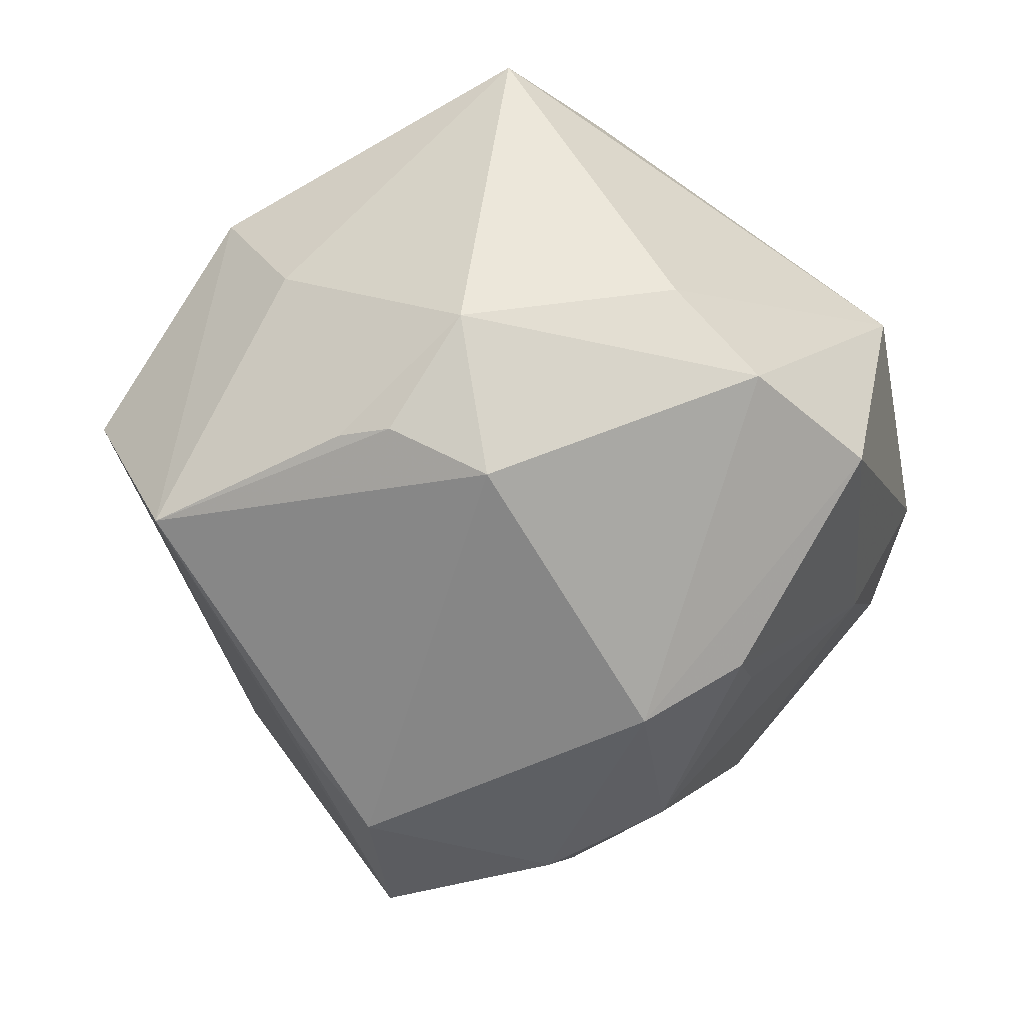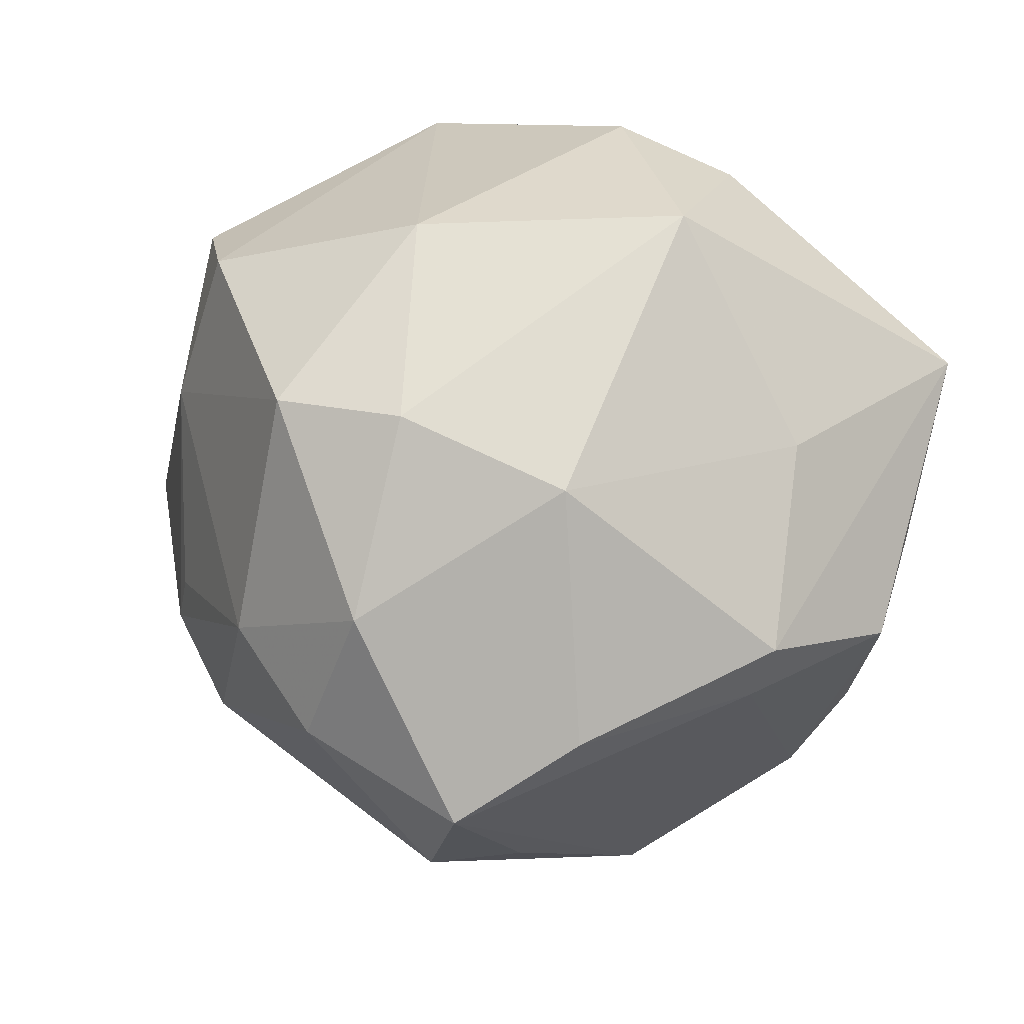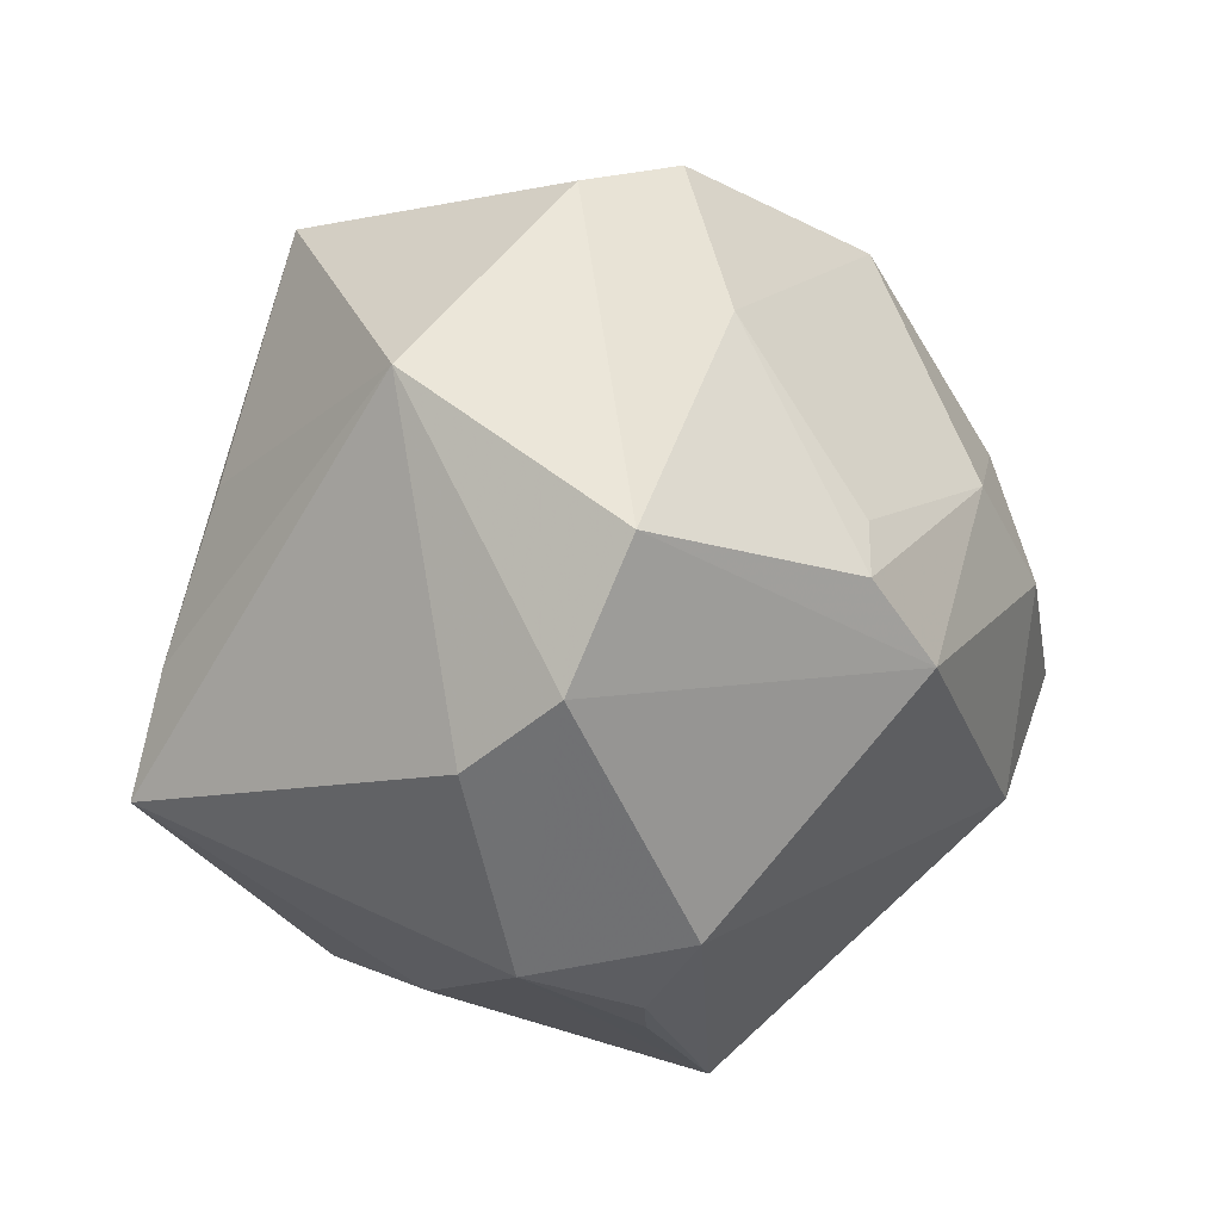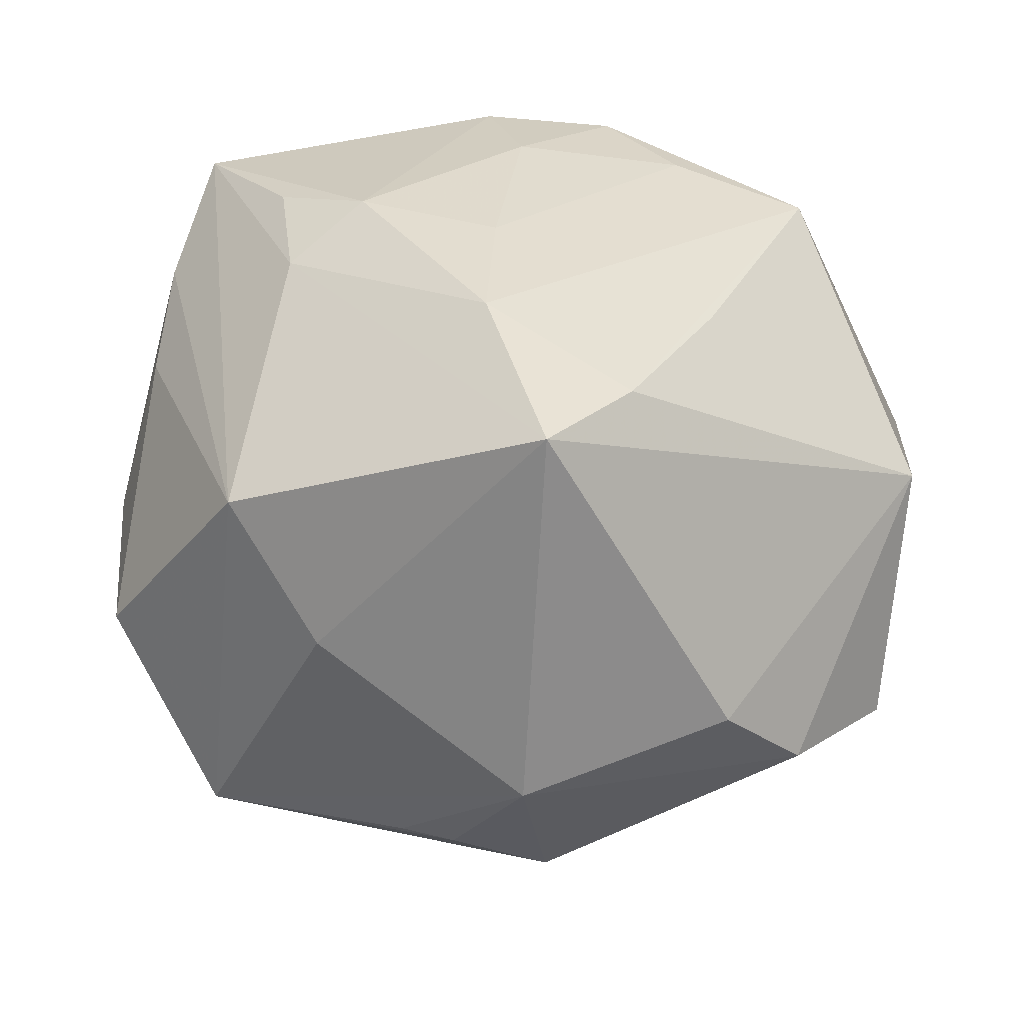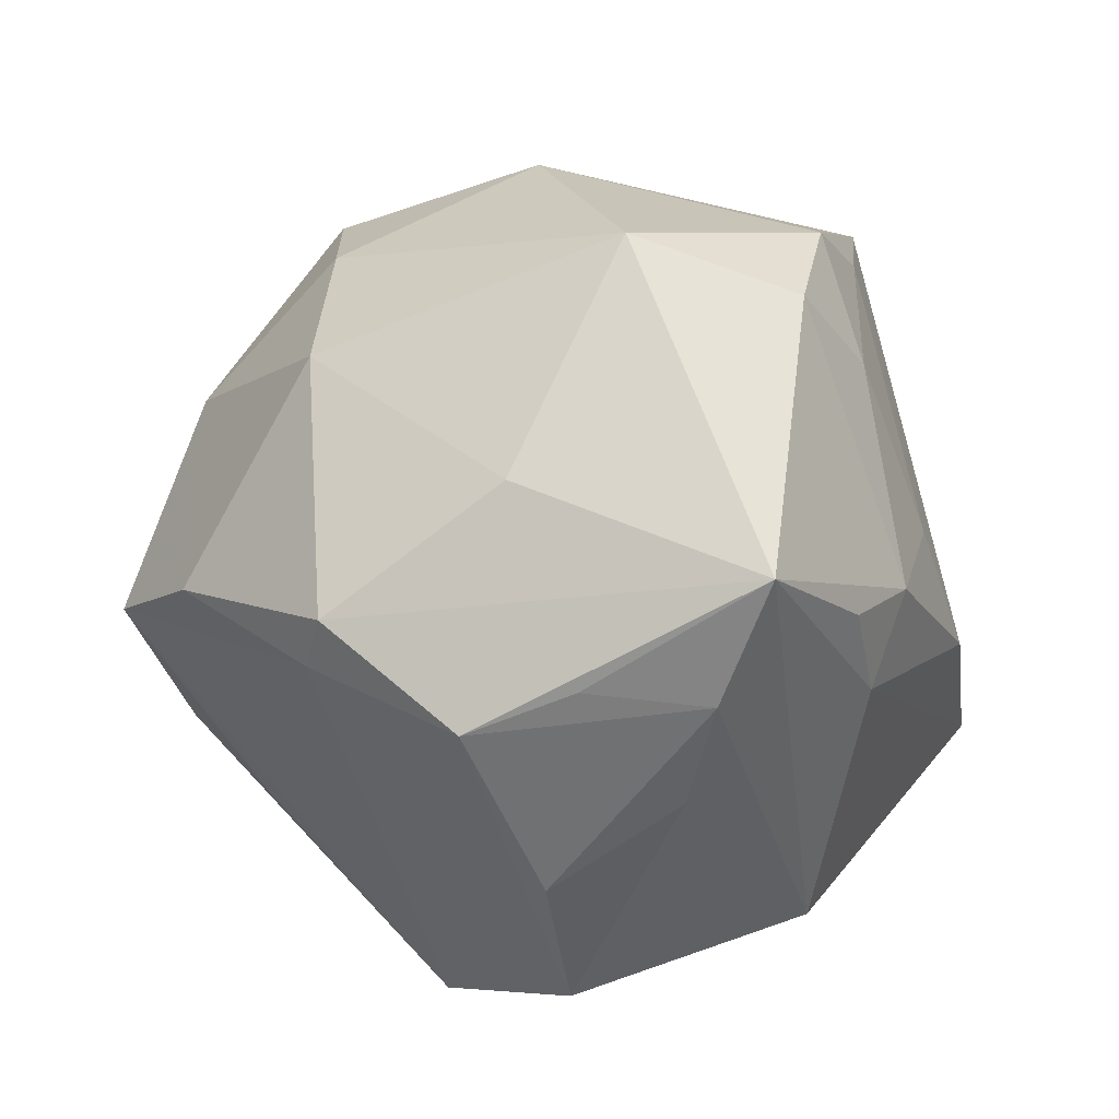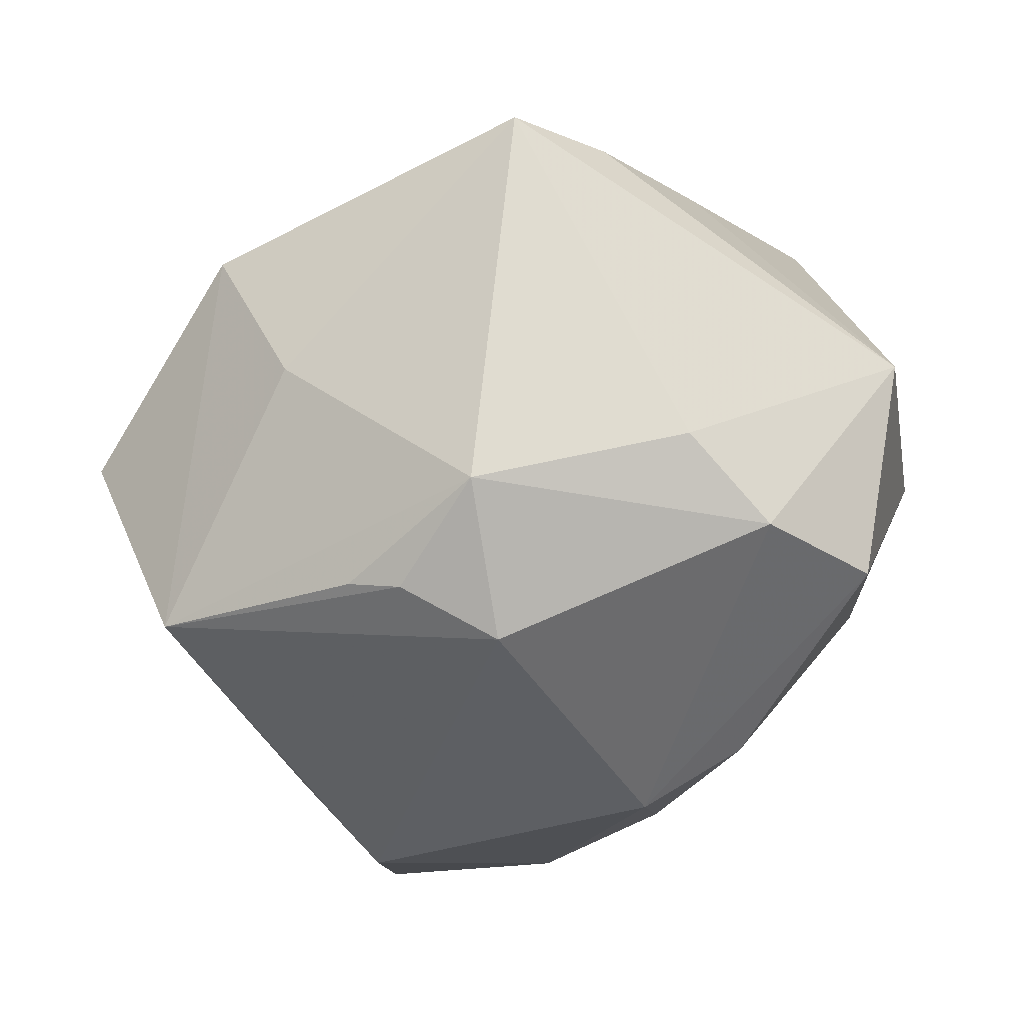
<metadata>
{"format":"obj","ext":"obj","renderer":"f3d","projection":"perspective","resolution":1024,"background":"white","views":[{"elev":-16.6,"azim":26.9,"up":"+Z"},{"elev":42.6,"azim":-154.3,"up":"+Y"},{"elev":-21.3,"azim":91.6,"up":"+Y"},{"elev":52.2,"azim":18.5,"up":"+Z"},{"elev":24.6,"azim":-82.3,"up":"+Y"},{"elev":5.9,"azim":25.4,"up":"+Z"}]}
</metadata>
<code>
v -0.01491 -0.02276 -0.03171
v 0.031 -0.003929 -0.02615
v 0.04053 -0.02392 0.0003599
v 0.0098 0.04074 -0.005931
v 0.03227 -0.009886 -0.02615
v 0.01512 -0.04109 0.005553
v 0.03326 -0.02796 0.009691
v -0.004101 0.007248 0.03623
v -0.009042 -0.03619 0.0156
v -0.007608 0.02666 0.02929
v 0.007611 -0.04215 -0.005765
v -0.03905 0.01022 -0.02005
v -0.0001887 -0.007312 0.04079
v -0.01671 0.02822 -0.02504
v 0.001568 0.03228 -0.0261
v -0.02986 0.009626 0.03034
v 0.01507 0.03111 -0.02819
v 0.0368 0.01407 -0.0145
v 0.02078 0.004602 0.0335
v 0.04688 -0.01122 -0.005864
v 0.00944 0.03115 0.02746
v -0.03508 -0.03223 0.003503
v -0.02072 -0.0295 0.0264
v -0.02433 0.005441 -0.03726
v -0.02065 -0.04196 -0.01167
v -0.03731 0.004343 -0.02177
v -0.0008254 0.03804 0.02424
v -0.0248 -0.0007959 0.03186
v 0.02434 0.0296 0.02684
v 0.04443 0.005481 0.01513
v 0.004625 0.0003424 -0.0439
v 0.01697 -0.03872 -0.011
v -0.04503 0.007364 0.005394
v -0.04642 0.002824 -0.005483
v 0.03971 0.02581 -0.0005907
v -0.03384 0.0234 -0.002863
v 2.484e-05 0.01616 -0.04052
v 0.0169 -0.01202 0.03857
v -0.04269 0.01886 0.02294
v -0.04021 -0.006222 0.01511
v -0.01955 0.007837 0.0347
v -0.01594 0.04207 0.006167
v -0.01469 0.0361 0.02338
v 0.01614 0.005783 -0.03797
v -0.04257 0.005427 0.01805
v 0.001866 -0.0425 -0.005763
v 0.02327 -0.015 -0.03231
v -0.008502 -0.01728 -0.04134
v 0.01149 -0.02326 0.04187
v 0.03288 0.03111 -0.0101
v -0.04147 -0.01619 0.001903
v -0.01435 -0.002062 -0.0467
f 49 7 30
f 35 29 30
f 30 20 35
f 33 39 34
f 51 34 22
f 25 23 22
f 11 25 32
f 21 13 29
f 43 39 41
f 41 10 43
f 15 4 17
f 50 29 35
f 50 4 29
f 50 17 4
f 29 4 27
f 27 21 29
f 43 10 27
f 10 21 27
f 20 30 3
f 3 30 7
f 49 30 38
f 38 13 49
f 29 13 38
f 47 3 32
f 20 3 47
f 34 39 12
f 39 36 12
f 40 22 23
f 51 22 40
f 6 11 32
f 32 3 6
f 6 3 7
f 6 7 49
f 8 21 10
f 13 21 8
f 10 41 8
f 8 41 13
f 13 41 28
f 28 23 49
f 49 13 28
f 39 23 28
f 37 17 44
f 15 17 37
f 35 20 18
f 18 50 35
f 44 17 18
f 17 50 18
f 43 27 42
f 42 27 4
f 42 39 43
f 42 4 15
f 42 36 39
f 19 30 29
f 29 38 19
f 19 38 30
f 32 25 48
f 48 47 32
f 26 12 24
f 34 12 26
f 26 22 34
f 25 22 26
f 45 23 39
f 45 40 23
f 39 33 45
f 51 40 45
f 45 34 51
f 45 33 34
f 49 23 9
f 9 6 49
f 9 23 25
f 25 6 9
f 25 11 46
f 46 6 25
f 11 6 46
f 16 41 39
f 39 28 16
f 16 28 41
f 44 18 2
f 14 12 36
f 36 42 14
f 14 42 15
f 24 12 14
f 14 37 24
f 15 37 14
f 24 37 52
f 52 26 24
f 25 26 52
f 5 47 44
f 44 2 5
f 20 47 5
f 5 18 20
f 5 2 18
f 31 37 44
f 31 52 37
f 44 47 31
f 47 48 31
f 48 52 31
f 1 48 25
f 25 52 1
f 1 52 48

</code>
